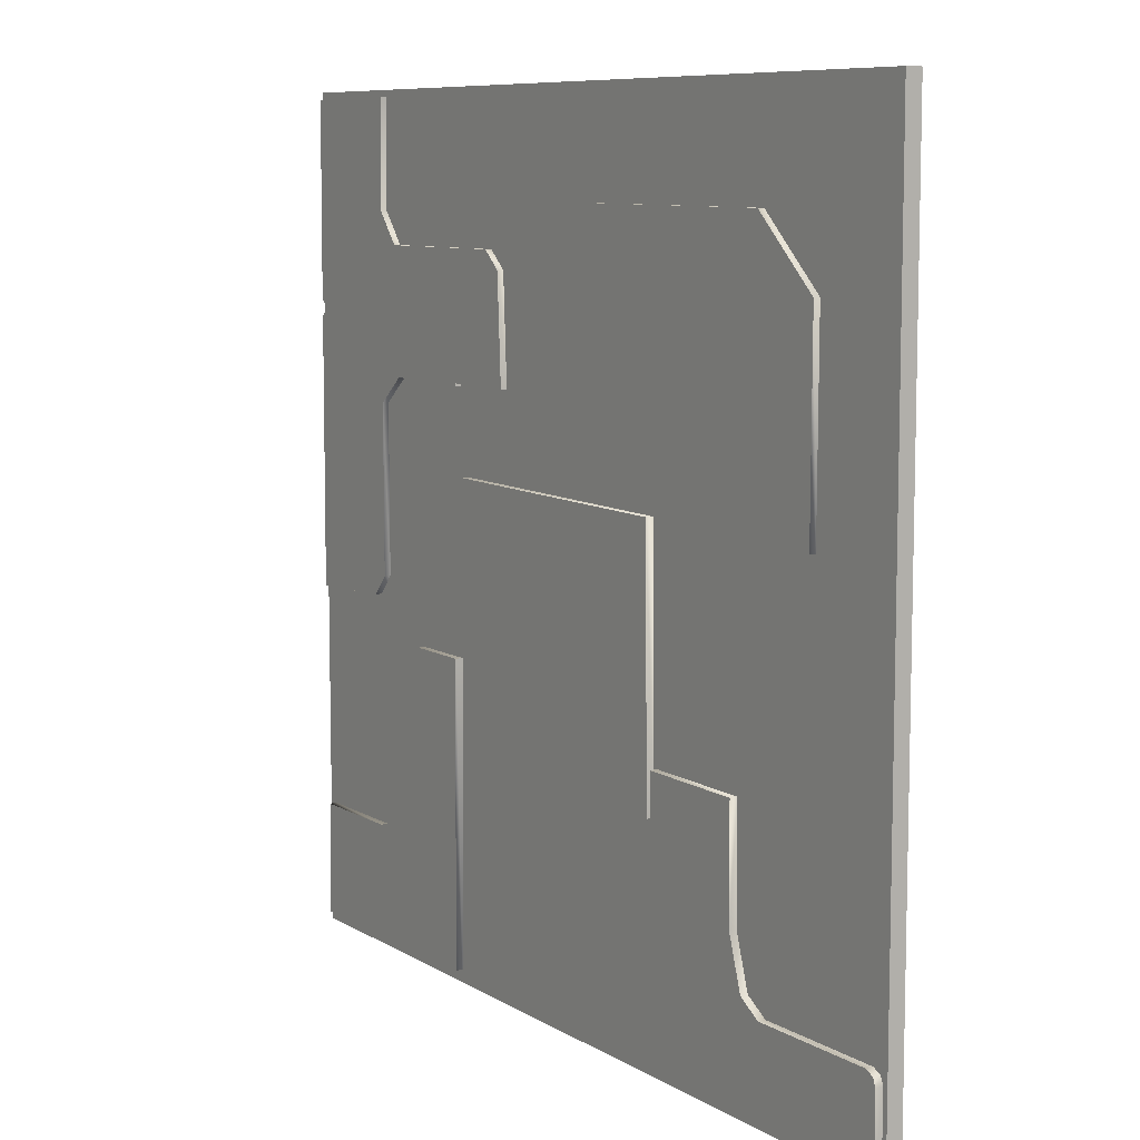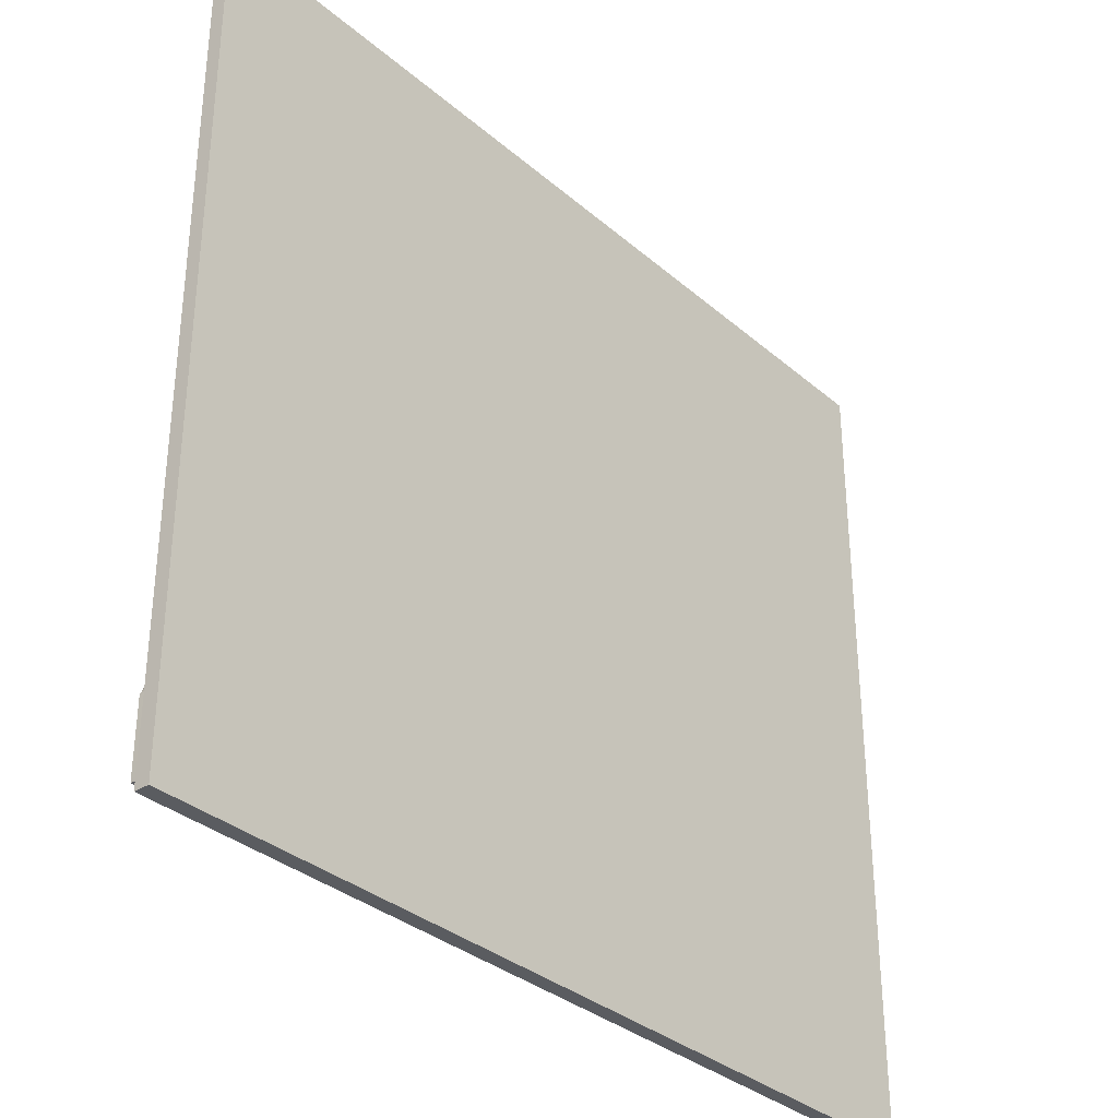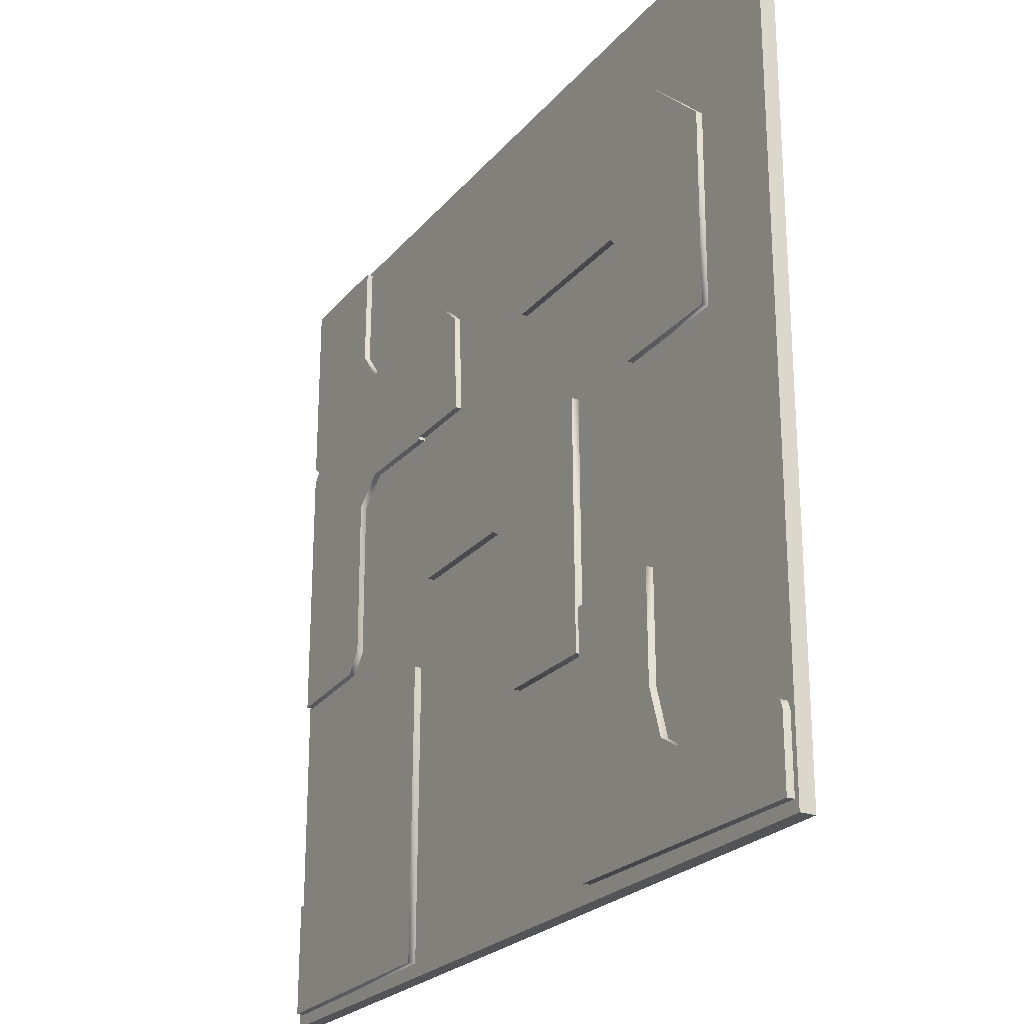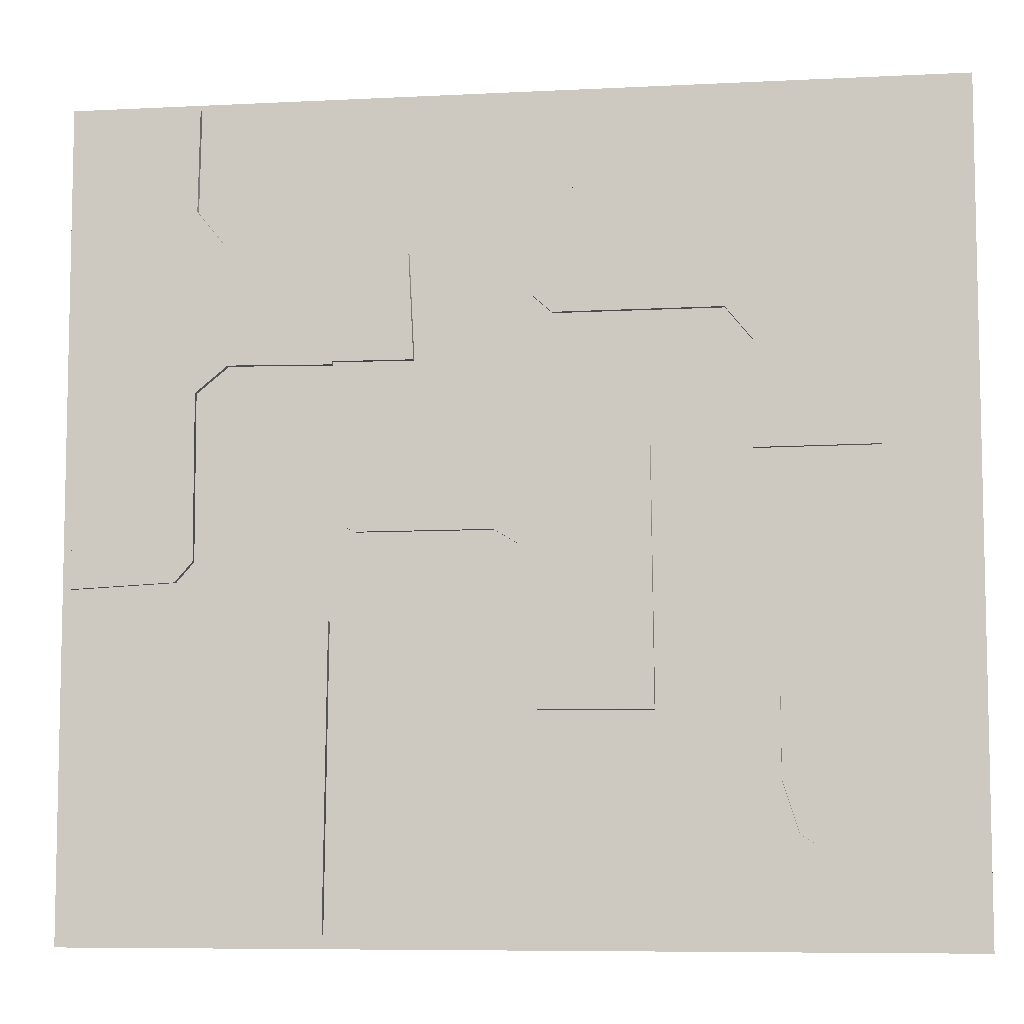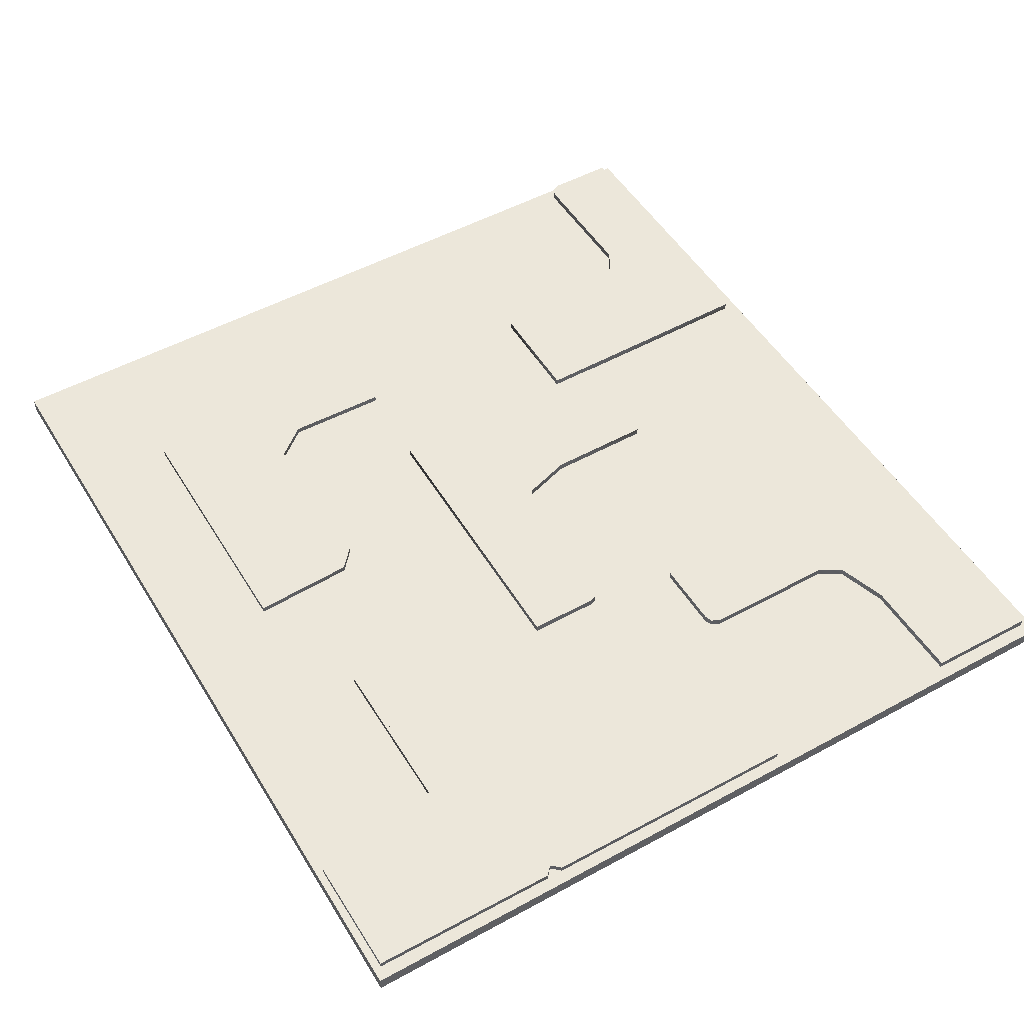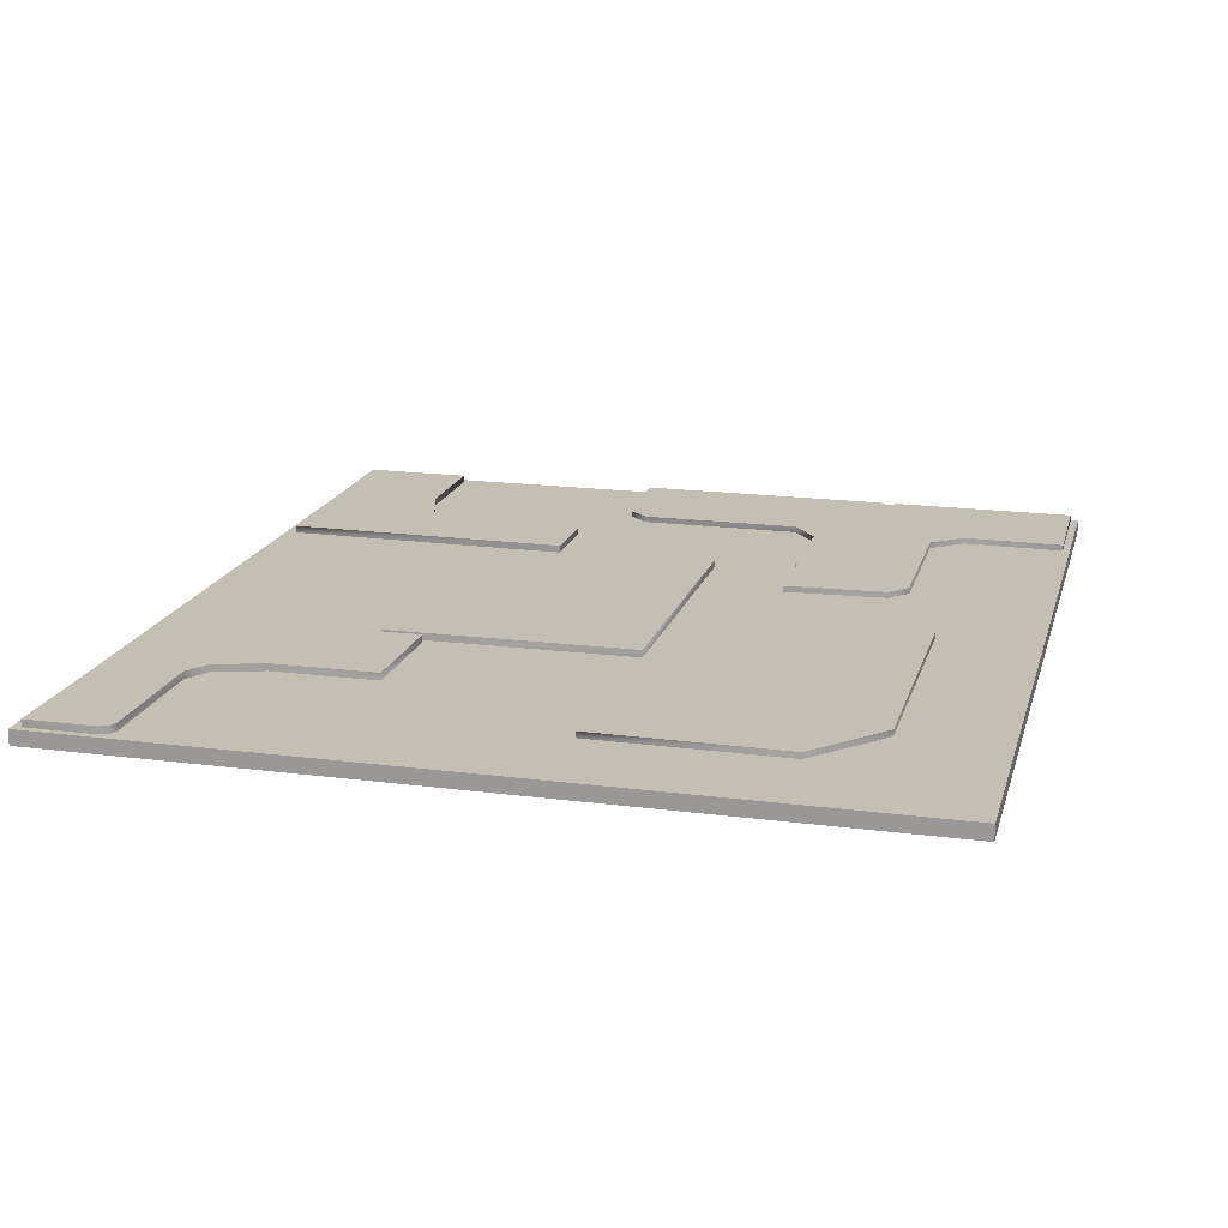
<metadata>
{"format":"obj","ext":"obj","renderer":"f3d","projection":"perspective","resolution":1024,"background":"white","views":[{"elev":8.5,"azim":-122.5,"up":"+Z"},{"elev":-33.6,"azim":-49.2,"up":"+Z"},{"elev":-23.6,"azim":-119.3,"up":"+Z"},{"elev":-7.5,"azim":-171.8,"up":"+Z"},{"elev":51.2,"azim":59.3,"up":"+Y"},{"elev":17.8,"azim":-75.6,"up":"+Y"}]}
</metadata>
<code>
g default
v -1520 0 286.1
v 757.5 0 286.1
v 757.5 39 286.1
v -1520 39 286.1
v 757.5 0 -1838
v -1520 0 -1838
v -1520 39 -1838
v 757.5 39 -1838
v 251.8 45.75 -1047
v 251.8 43.47 -1047
v 75.76 43.47 -1047
v 75.76 45.75 -1047
v 84.37 43.47 -1799
v 84.37 45.75 -1799
v 268.6 45.75 -1053
v 268.6 43.47 -1053
v 278.4 45.75 -1073
v 278.4 43.47 -1073
v 277.4 45.75 -1420
v 277.4 43.47 -1420
v 315.7 45.75 -1483
v 315.7 43.47 -1483
v 446.1 45.75 -1525
v 446.1 43.47 -1525
v 718.3 45.75 -1527
v 718.3 43.47 -1527
v 720.4 45.75 -1806
v 720.4 43.47 -1806
v 252.7 42.78 -1043
v 252.7 61.54 -1043
v 71.18 61.54 -1042
v 71.18 42.78 -1042
v 79.89 61.54 -1804
v 79.89 42.78 -1804
v 271.9 42.78 -1050
v 271.9 61.54 -1050
v 282.9 42.78 -1072
v 282.9 61.54 -1072
v 281.9 42.78 -1419
v 281.9 61.54 -1419
v 318.8 42.78 -1480
v 318.8 61.54 -1480
v 446.8 42.78 -1521
v 446.8 61.54 -1521
v 722.8 42.78 -1522
v 722.8 61.54 -1522
v 725 42.78 -1811
v 725 61.54 -1811
v -44.16 168.3 -2466
v 11.74 162.8 -2478
v 68.54 45.06 -400.4
v 68.54 60.85 -400.4
v 335.5 60.85 -396.1
v 335.5 45.06 -396.1
v 70.85 60.85 -90.45
v 70.85 45.06 -90.45
v 418.5 60.85 -463.8
v 418.5 45.06 -463.8
v 417.2 60.85 -888.9
v 417.2 45.06 -888.9
v 462.8 60.85 -940.7
v 462.8 45.06 -940.7
v 730.5 60.85 -954.3
v 730.5 45.06 -954.3
v 727.9 60.85 -268.8
v 727.9 45.06 -268.8
v 562.3 60.85 -87.78
v 562.3 45.06 -87.78
v 415.9 45.06 268.7
v 415.9 60.85 268.7
v 420.3 60.85 1.782
v 420.3 45.06 1.782
v 725.9 60.85 266.4
v 725.9 45.06 266.4
v 352.5 60.85 -81.25
v 352.5 45.06 -81.25
v -72.56 60.85 -79.94
v -72.56 45.06 -79.94
v -124.3 60.85 -125.6
v -124.3 45.06 -125.6
v -137.9 60.85 -393.2
v -137.9 45.06 -393.2
v 547.6 60.85 -390.7
v 547.6 45.06 -390.7
v 728.6 60.85 -225.1
v 728.6 45.06 -225.1
v -973.3 45.06 -632.5
v -973.3 60.85 -632.5
v -977.6 60.85 -365.5
v -977.6 45.06 -365.5
v -1283 60.85 -630.1
v -1283 45.06 -630.1
v -909.9 60.85 -282.5
v -909.9 45.06 -282.5
v -484.8 60.85 -283.8
v -484.8 45.06 -283.8
v -433 60.85 -238.2
v -433 45.06 -238.2
v -419.5 60.85 29.47
v -419.5 45.06 29.47
v -1105 60.85 26.95
v -1105 45.06 26.95
v -1286 60.85 -138.7
v -1286 45.06 -138.7
v 36.66 42.78 -791.6
v 36.66 61.54 -791.6
v 37.04 61.54 -610.1
v 37.04 42.78 -610.1
v -724.7 61.54 -618.8
v -724.7 42.78 -618.8
v 29.39 42.78 -810.9
v 29.39 61.54 -810.9
v 6.728 42.78 -821.9
v 6.728 61.54 -821.9
v -339.4 42.78 -820.9
v -339.4 61.54 -820.9
v -400.5 42.78 -857.7
v -400.5 61.54 -857.7
v -441.7 42.78 -985.8
v -441.7 61.54 -985.8
v -443 42.78 -1262
v -443 61.54 -1262
v -731.4 42.78 -1264
v -731.4 61.54 -1264
v 32.13 45.75 -790.8
v 32.13 43.47 -790.8
v 32.49 43.47 -614.7
v 32.49 45.75 -614.7
v -720.3 43.47 -623.3
v -720.3 45.75 -623.3
v 25.78 45.75 -807.6
v 25.78 43.47 -807.6
v 5.692 45.75 -817.4
v 5.692 43.47 -817.4
v -340.6 45.75 -816.3
v -340.6 43.47 -816.3
v -404.3 45.75 -854.7
v -404.3 43.47 -854.7
v -446.2 45.75 -985.1
v -446.2 43.47 -985.1
v -447.5 45.75 -1257
v -447.5 43.47 -1257
v -726.8 45.75 -1259
v -726.8 43.47 -1259
v -1511 42.78 -1628
v -1511 61.54 -1628
v -1511 61.54 -1810
v -1511 42.78 -1810
v -749.7 61.54 -1801
v -749.7 42.78 -1801
v -1504 42.78 -1609
v -1504 61.54 -1609
v -1481 42.78 -1598
v -1481 61.54 -1598
v -1135 42.78 -1599
v -1135 61.54 -1599
v -1074 42.78 -1562
v -1074 61.54 -1562
v -1033 42.78 -1434
v -1033 61.54 -1434
v -1031 42.78 -1158
v -1031 61.54 -1158
v -743 42.78 -1156
v -743 61.54 -1156
v -1507 45.75 -1629
v -1507 43.47 -1629
v -1507 43.47 -1805
v -1507 45.75 -1805
v -754.2 43.47 -1797
v -754.2 45.75 -1797
v -1500 45.75 -1612
v -1500 43.47 -1612
v -1480 45.75 -1603
v -1480 43.47 -1603
v -1134 45.75 -1604
v -1134 43.47 -1604
v -1070 45.75 -1565
v -1070 43.47 -1565
v -1028 45.75 -1435
v -1028 43.47 -1435
v -1027 45.75 -1163
v -1027 43.47 -1163
v -747.6 45.75 -1161
v -747.6 43.47 -1161
g polySurface1240
f 1 2 4
f 4 2 3
f 5 6 8
f 8 6 7
f 6 1 7
f 7 1 4
f 2 5 3
f 3 5 8
f 4 3 7
f 7 3 8
f 6 5 1
f 1 5 2
f 9 10 11
f 11 12 9
f 11 13 14
f 14 12 11
f 15 16 10
f 10 9 15
f 17 18 16
f 16 15 17
f 19 20 18
f 18 17 19
f 21 22 20
f 20 19 21
f 23 24 22
f 22 21 23
f 25 26 24
f 24 23 25
f 27 28 26
f 26 25 27
f 13 28 27
f 27 14 13
f 14 27 25
f 25 23 14
f 23 21 14
f 21 19 14
f 19 17 14
f 17 15 14
f 15 9 14
f 9 12 14
f 26 28 13
f 13 24 26
f 13 22 24
f 13 20 22
f 13 18 20
f 13 16 18
f 13 10 16
f 13 11 10
f 29 30 31
f 31 32 29
f 31 33 34
f 34 32 31
f 35 36 30
f 30 29 35
f 37 38 36
f 36 35 37
f 39 40 38
f 38 37 39
f 41 42 40
f 40 39 41
f 43 44 42
f 42 41 43
f 45 46 44
f 44 43 45
f 47 48 46
f 46 45 47
f 33 48 47
f 47 34 33
f 46 48 33
f 33 44 46
f 33 42 44
f 33 40 42
f 33 38 40
f 33 36 38
f 33 30 36
f 33 31 30
f 34 47 45
f 45 43 34
f 43 41 34
f 41 39 34
f 39 37 34
f 37 35 34
f 35 29 34
f 29 32 34
f 51 52 53
f 53 54 51
f 55 52 51
f 51 56 55
f 53 57 58
f 58 54 53
f 57 59 60
f 60 58 57
f 59 61 62
f 62 60 59
f 61 63 64
f 64 62 61
f 64 63 65
f 65 66 64
f 66 65 67
f 67 68 66
f 67 55 56
f 56 68 67
f 63 61 59
f 59 57 63
f 57 65 63
f 57 53 65
f 53 52 65
f 52 55 65
f 55 67 65
f 66 51 54
f 66 54 58
f 60 62 64
f 64 58 60
f 64 66 58
f 66 56 51
f 66 68 56
f 69 70 71
f 71 72 69
f 73 70 69
f 69 74 73
f 71 75 76
f 76 72 71
f 75 77 78
f 78 76 75
f 77 79 80
f 80 78 77
f 79 81 82
f 82 80 79
f 82 81 83
f 83 84 82
f 84 83 85
f 85 86 84
f 85 73 74
f 74 86 85
f 81 79 77
f 77 75 81
f 75 83 81
f 75 71 83
f 71 70 83
f 70 73 83
f 73 85 83
f 84 69 72
f 84 72 76
f 78 80 82
f 82 76 78
f 82 84 76
f 84 74 69
f 84 86 74
f 87 88 89
f 89 90 87
f 91 88 87
f 87 92 91
f 89 93 94
f 94 90 89
f 93 95 96
f 96 94 93
f 95 97 98
f 98 96 95
f 97 99 100
f 100 98 97
f 100 99 101
f 101 102 100
f 102 101 103
f 103 104 102
f 103 91 92
f 92 104 103
f 99 97 95
f 95 93 99
f 93 101 99
f 93 89 101
f 89 88 101
f 88 91 101
f 91 103 101
f 102 87 90
f 102 90 94
f 96 98 100
f 100 94 96
f 100 102 94
f 102 92 87
f 102 104 92
f 105 106 107
f 107 108 105
f 107 109 110
f 110 108 107
f 111 112 106
f 106 105 111
f 113 114 112
f 112 111 113
f 115 116 114
f 114 113 115
f 117 118 116
f 116 115 117
f 119 120 118
f 118 117 119
f 121 122 120
f 120 119 121
f 123 124 122
f 122 121 123
f 109 124 123
f 123 110 109
f 122 124 109
f 109 120 122
f 109 118 120
f 109 116 118
f 109 114 116
f 109 112 114
f 109 106 112
f 109 107 106
f 110 123 121
f 121 119 110
f 119 117 110
f 117 115 110
f 115 113 110
f 113 111 110
f 111 105 110
f 105 108 110
f 125 126 127
f 127 128 125
f 127 129 130
f 130 128 127
f 131 132 126
f 126 125 131
f 133 134 132
f 132 131 133
f 135 136 134
f 134 133 135
f 137 138 136
f 136 135 137
f 139 140 138
f 138 137 139
f 141 142 140
f 140 139 141
f 143 144 142
f 142 141 143
f 129 144 143
f 143 130 129
f 130 143 141
f 141 139 130
f 139 137 130
f 137 135 130
f 135 133 130
f 133 131 130
f 131 125 130
f 125 128 130
f 142 144 129
f 129 140 142
f 129 138 140
f 129 136 138
f 129 134 136
f 129 132 134
f 129 126 132
f 129 127 126
f 145 146 147
f 147 148 145
f 147 149 150
f 150 148 147
f 151 152 146
f 146 145 151
f 153 154 152
f 152 151 153
f 155 156 154
f 154 153 155
f 157 158 156
f 156 155 157
f 159 160 158
f 158 157 159
f 161 162 160
f 160 159 161
f 163 164 162
f 162 161 163
f 149 164 163
f 163 150 149
f 162 164 149
f 149 160 162
f 149 158 160
f 149 156 158
f 149 154 156
f 149 152 154
f 149 146 152
f 149 147 146
f 150 163 161
f 161 159 150
f 159 157 150
f 157 155 150
f 155 153 150
f 153 151 150
f 151 145 150
f 145 148 150
f 165 166 167
f 167 168 165
f 167 169 170
f 170 168 167
f 171 172 166
f 166 165 171
f 173 174 172
f 172 171 173
f 175 176 174
f 174 173 175
f 177 178 176
f 176 175 177
f 179 180 178
f 178 177 179
f 181 182 180
f 180 179 181
f 183 184 182
f 182 181 183
f 169 184 183
f 183 170 169
f 170 183 181
f 181 179 170
f 179 177 170
f 177 175 170
f 175 173 170
f 173 171 170
f 171 165 170
f 165 168 170
f 182 184 169
f 169 180 182
f 169 178 180
f 169 176 178
f 169 174 176
f 169 172 174
f 169 166 172
f 169 167 166

</code>
